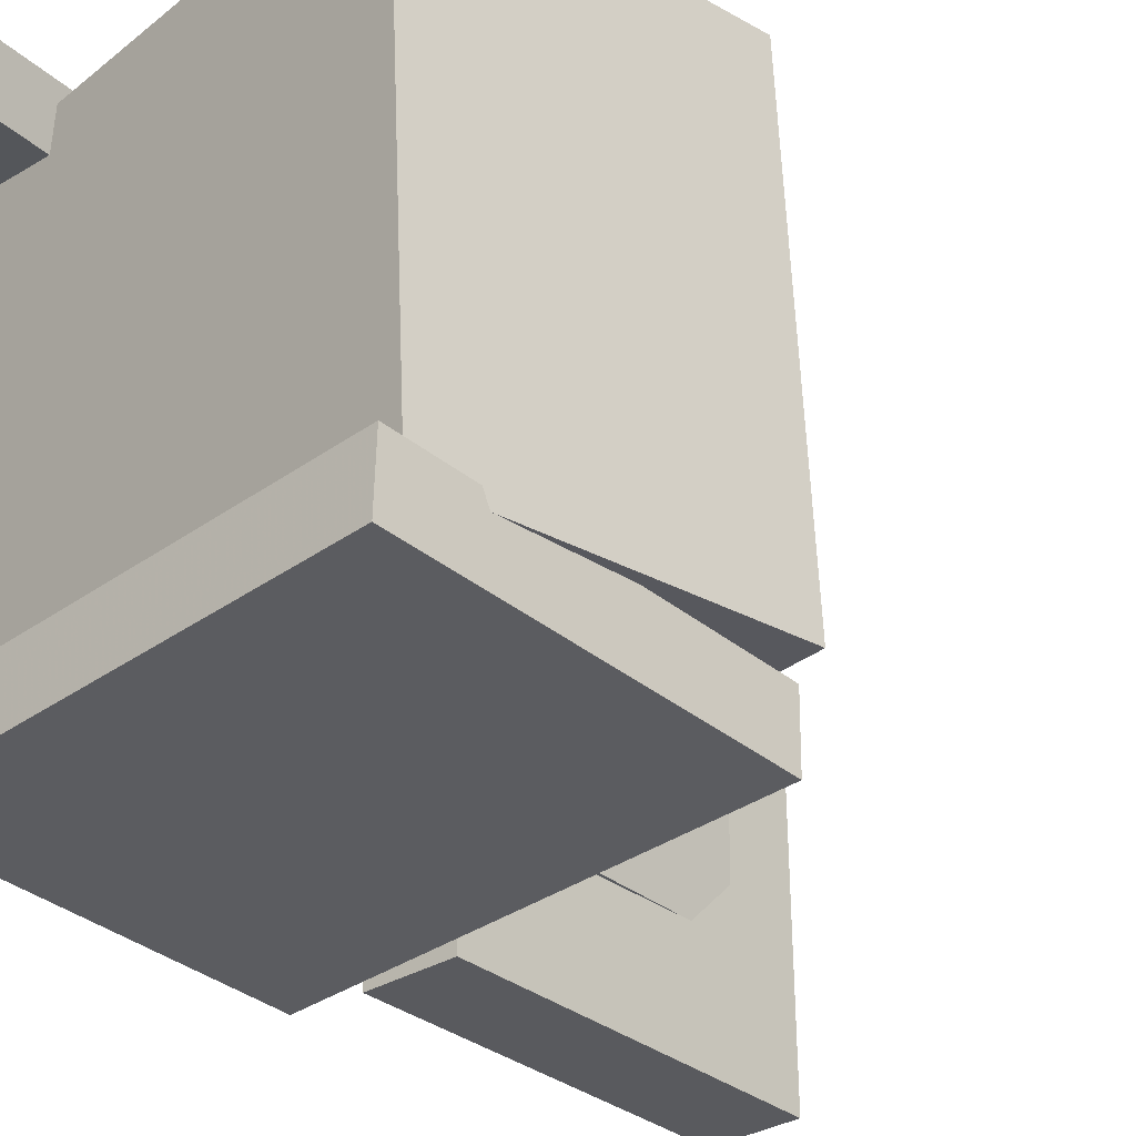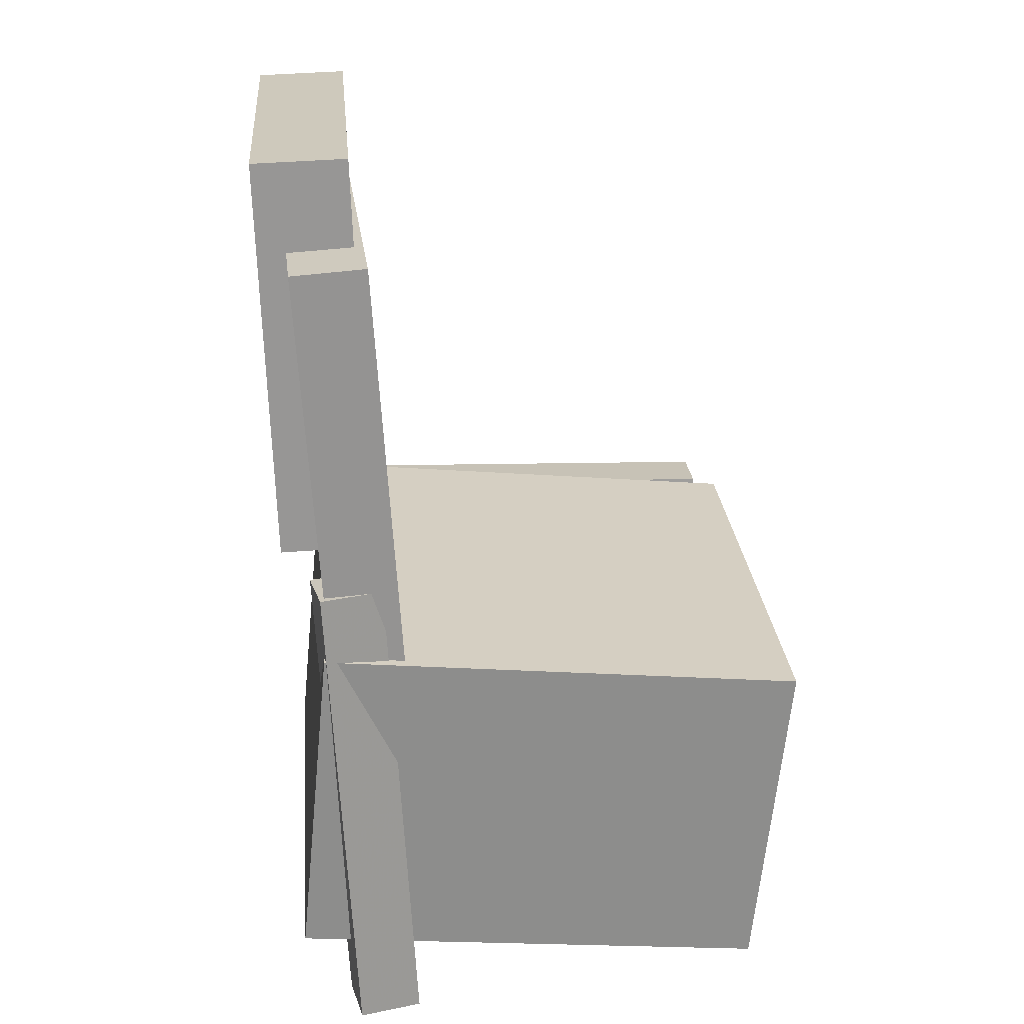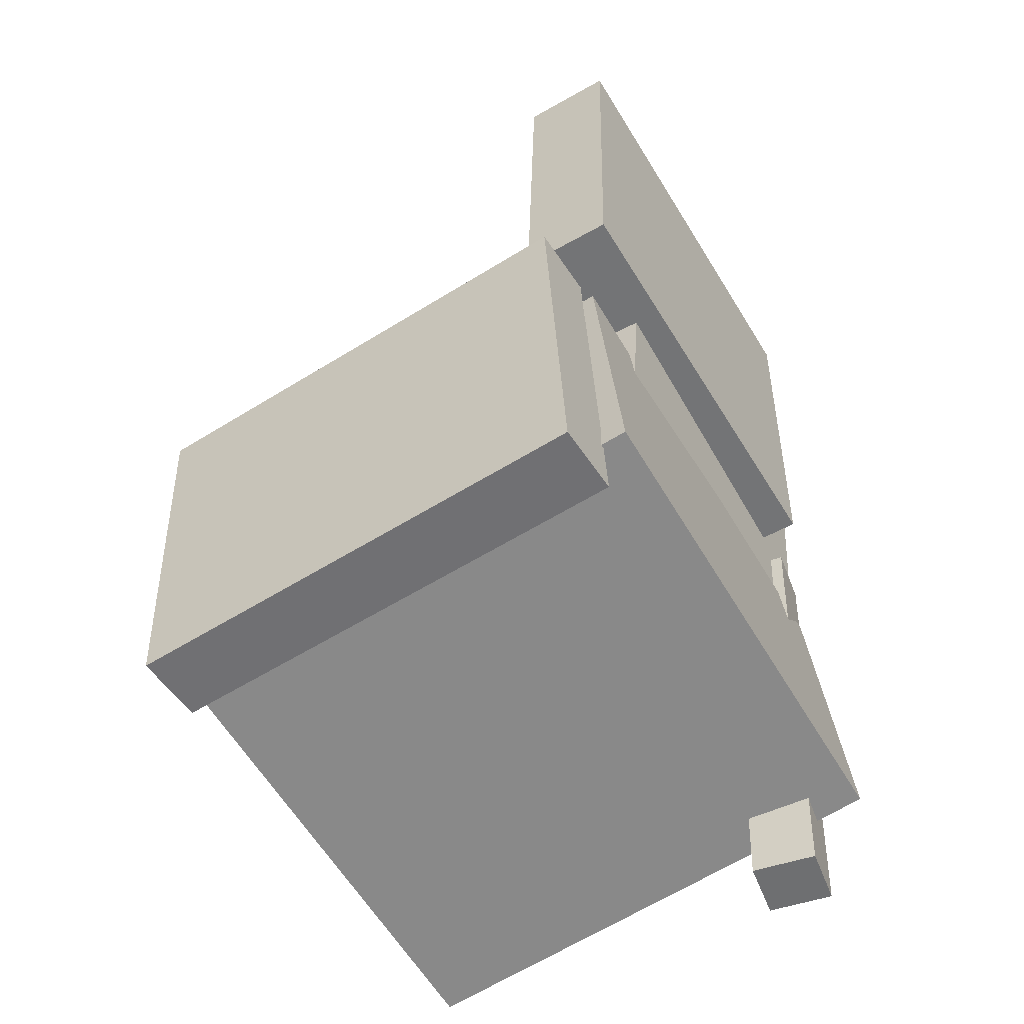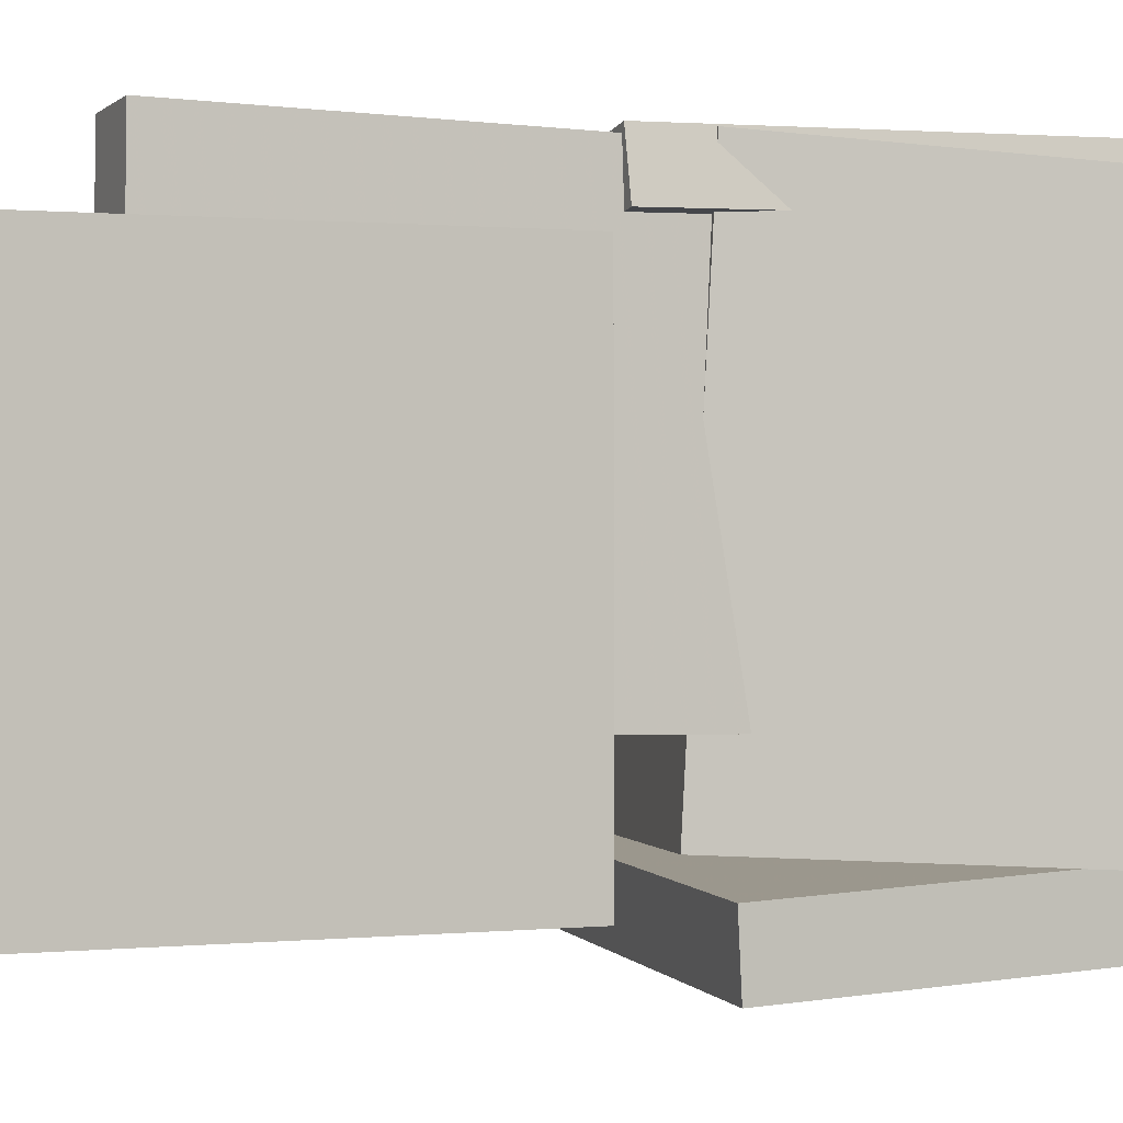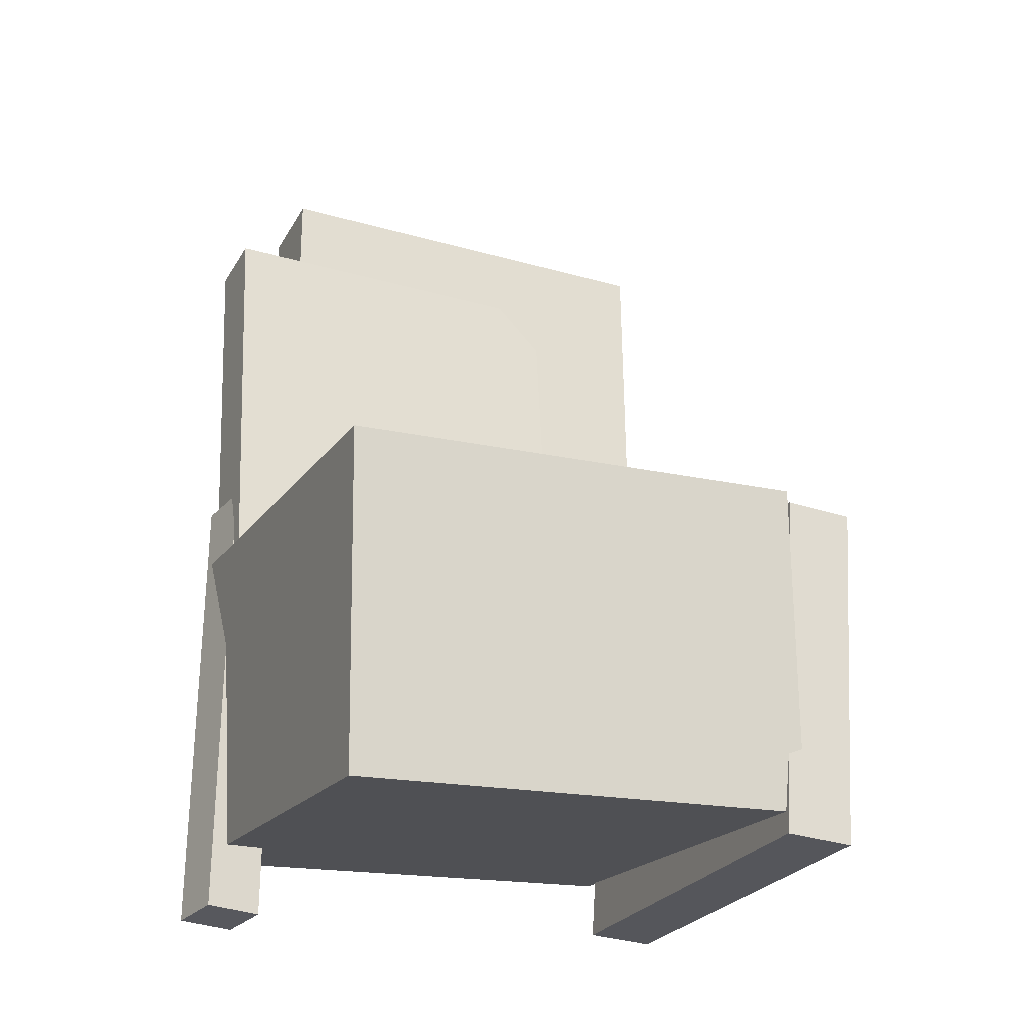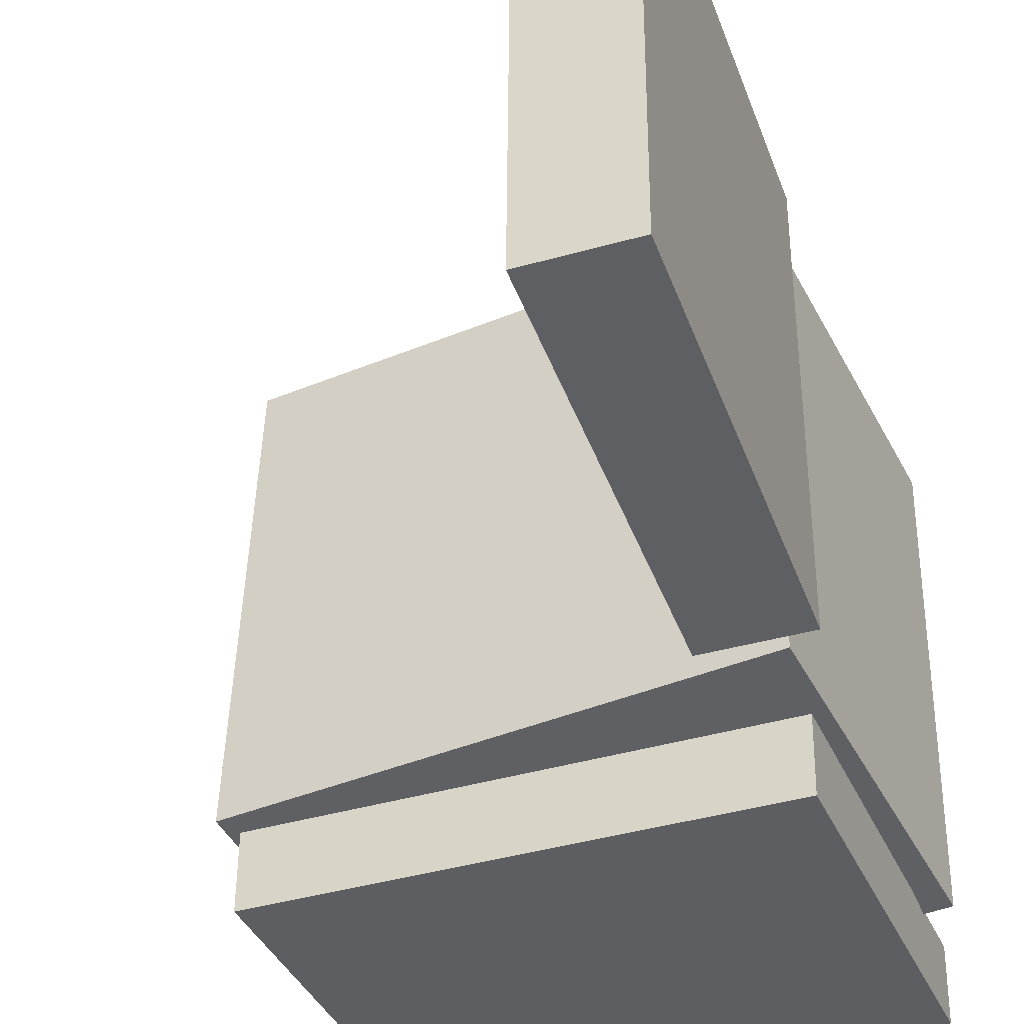
<metadata>
{"format":"obj","ext":"obj","renderer":"f3d","projection":"perspective","resolution":1024,"background":"white","views":[{"elev":-31.2,"azim":42.9,"up":"+Z"},{"elev":22.8,"azim":-5.6,"up":"+Y"},{"elev":-57.5,"azim":-149.5,"up":"+Y"},{"elev":-0.4,"azim":-109.1,"up":"+Z"},{"elev":-25.4,"azim":65.4,"up":"+Y"},{"elev":-42.0,"azim":-158.9,"up":"+Z"}]}
</metadata>
<code>
v -0.1612 0.03549 0.2024
v -0.1681 0.03418 0.1613
v -0.1411 -0.3149 0.2101
v -0.148 -0.3162 0.169
v -0.1165 0.03787 0.1948
v -0.1234 0.03657 0.1537
v -0.09646 -0.3125 0.2026
v -0.1034 -0.3138 0.1614
f 1.0 7.0 5.0
f 1.0 3.0 7.0
f 1.0 4.0 3.0
f 1.0 2.0 4.0
f 3.0 8.0 7.0
f 3.0 4.0 8.0
f 5.0 7.0 8.0
f 5.0 8.0 6.0
f 1.0 5.0 6.0
f 1.0 6.0 2.0
f 2.0 6.0 8.0
f 2.0 8.0 4.0
v -0.1054 -0.1063 -0.1101
v -0.09998 -0.1065 0.1625
v -0.1061 -0.0476 -0.11
v -0.1007 -0.04778 0.1625
v 0.1335 -0.1036 -0.1149
v 0.139 -0.1037 0.1577
v 0.1328 -0.04482 -0.1148
v 0.1383 -0.045 0.1577
f 9.0 15.0 13.0
f 9.0 11.0 15.0
f 9.0 12.0 11.0
f 9.0 10.0 12.0
f 11.0 16.0 15.0
f 11.0 12.0 16.0
f 13.0 15.0 16.0
f 13.0 16.0 14.0
f 9.0 13.0 14.0
f 9.0 14.0 10.0
f 10.0 14.0 16.0
f 10.0 16.0 12.0
v -0.1808 0.279 -0.08201
v -0.174 0.2748 0.2009
v -0.1274 0.2824 -0.08324
v -0.1206 0.2782 0.1997
v -0.16 -0.04311 -0.08729
v -0.1532 -0.04732 0.1956
v -0.1067 -0.03965 -0.08853
v -0.09984 -0.04386 0.1944
f 17.0 23.0 21.0
f 17.0 19.0 23.0
f 17.0 20.0 19.0
f 17.0 18.0 20.0
f 19.0 24.0 23.0
f 19.0 20.0 24.0
f 21.0 23.0 24.0
f 21.0 24.0 22.0
f 17.0 21.0 22.0
f 17.0 22.0 18.0
f 18.0 22.0 24.0
f 18.0 24.0 20.0
v 0.1671 -0.2697 -0.1561
v -0.1802 -0.2372 -0.1569
v 0.1898 -0.02678 -0.143
v -0.1575 0.00569 -0.1437
v 0.1646 -0.2882 0.1898
v -0.1827 -0.2557 0.189
v 0.1873 -0.04529 0.2029
v -0.16 -0.01282 0.2022
f 25.0 31.0 29.0
f 25.0 27.0 31.0
f 25.0 28.0 27.0
f 25.0 26.0 28.0
f 27.0 32.0 31.0
f 27.0 28.0 32.0
f 29.0 31.0 32.0
f 29.0 32.0 30.0
f 25.0 29.0 30.0
f 25.0 30.0 26.0
f 26.0 30.0 32.0
f 26.0 32.0 28.0
v -0.1271 0.3388 -0.1741
v -0.1943 0.3366 -0.1748
v -0.1305 0.3405 0.1461
v -0.1977 0.3383 0.1454
v -0.1178 0.05114 -0.1725
v -0.185 0.04896 -0.1732
v -0.1212 0.05286 0.1477
v -0.1884 0.05069 0.147
f 33.0 39.0 37.0
f 33.0 35.0 39.0
f 33.0 36.0 35.0
f 33.0 34.0 36.0
f 35.0 40.0 39.0
f 35.0 36.0 40.0
f 37.0 39.0 40.0
f 37.0 40.0 38.0
f 33.0 37.0 38.0
f 33.0 38.0 34.0
f 34.0 38.0 40.0
f 34.0 40.0 36.0
v -0.1627 -0.2839 -0.1513
v -0.1593 -0.02278 -0.1675
v -0.1609 -0.287 -0.2017
v -0.1574 -0.02591 -0.2179
v 0.1702 -0.2875 -0.139
v 0.1736 -0.02642 -0.1552
v 0.172 -0.2907 -0.1894
v 0.1754 -0.02956 -0.2055
f 41.0 47.0 45.0
f 41.0 43.0 47.0
f 41.0 44.0 43.0
f 41.0 42.0 44.0
f 43.0 48.0 47.0
f 43.0 44.0 48.0
f 45.0 47.0 48.0
f 45.0 48.0 46.0
f 41.0 45.0 46.0
f 41.0 46.0 42.0
f 42.0 46.0 48.0
f 42.0 48.0 44.0

</code>
